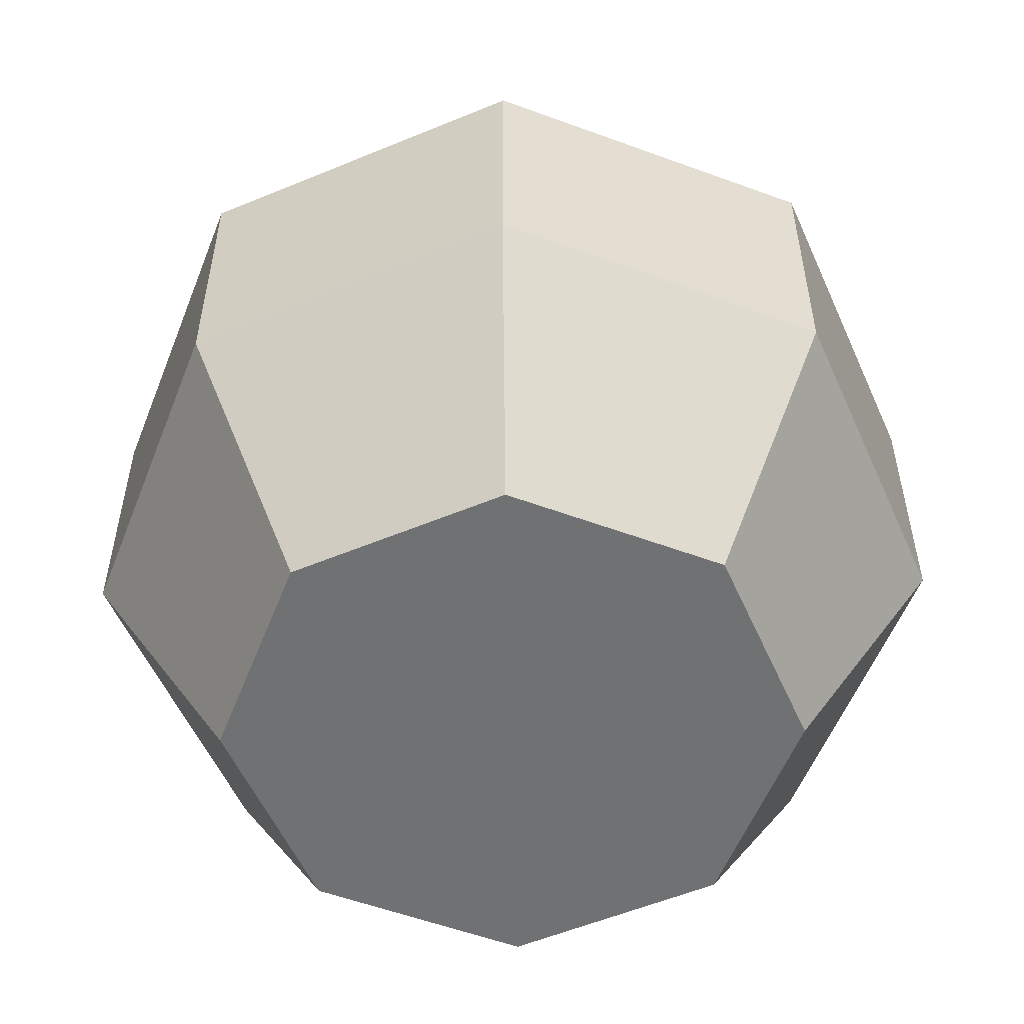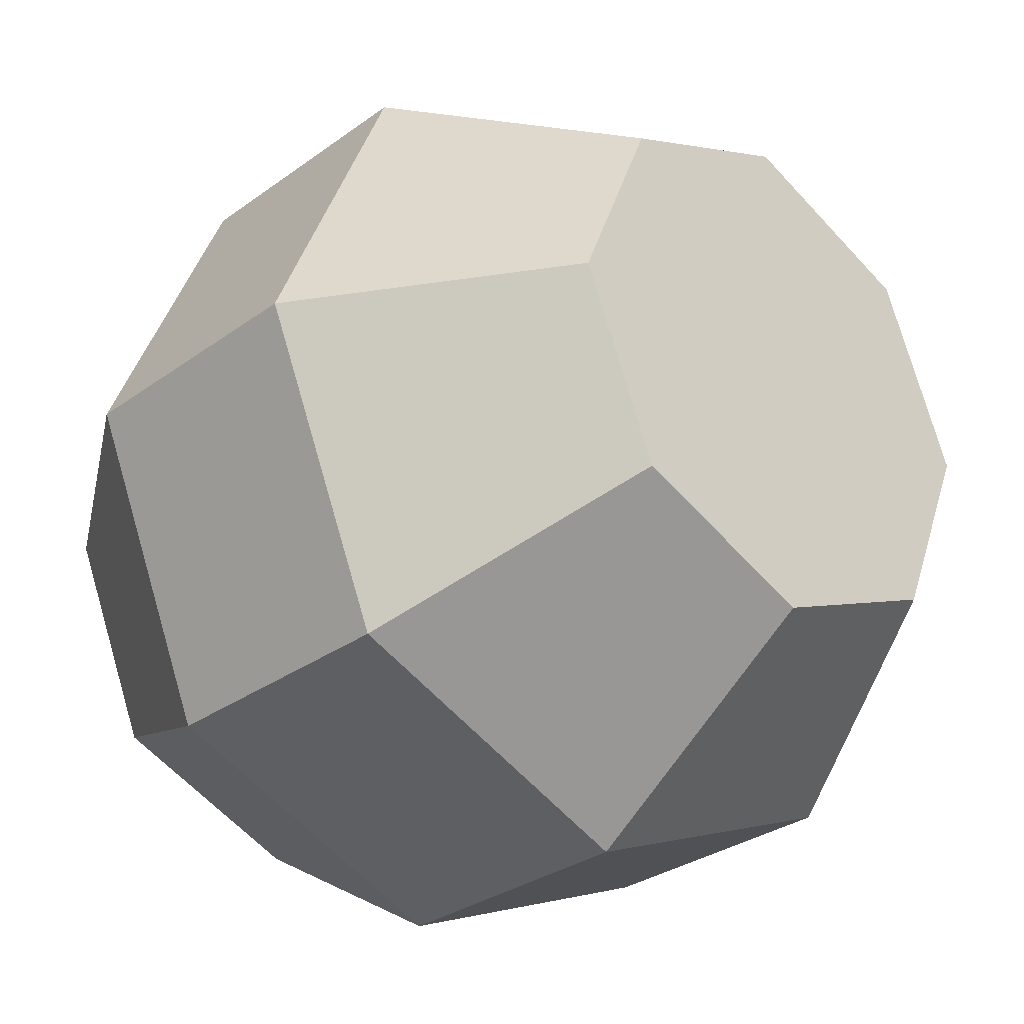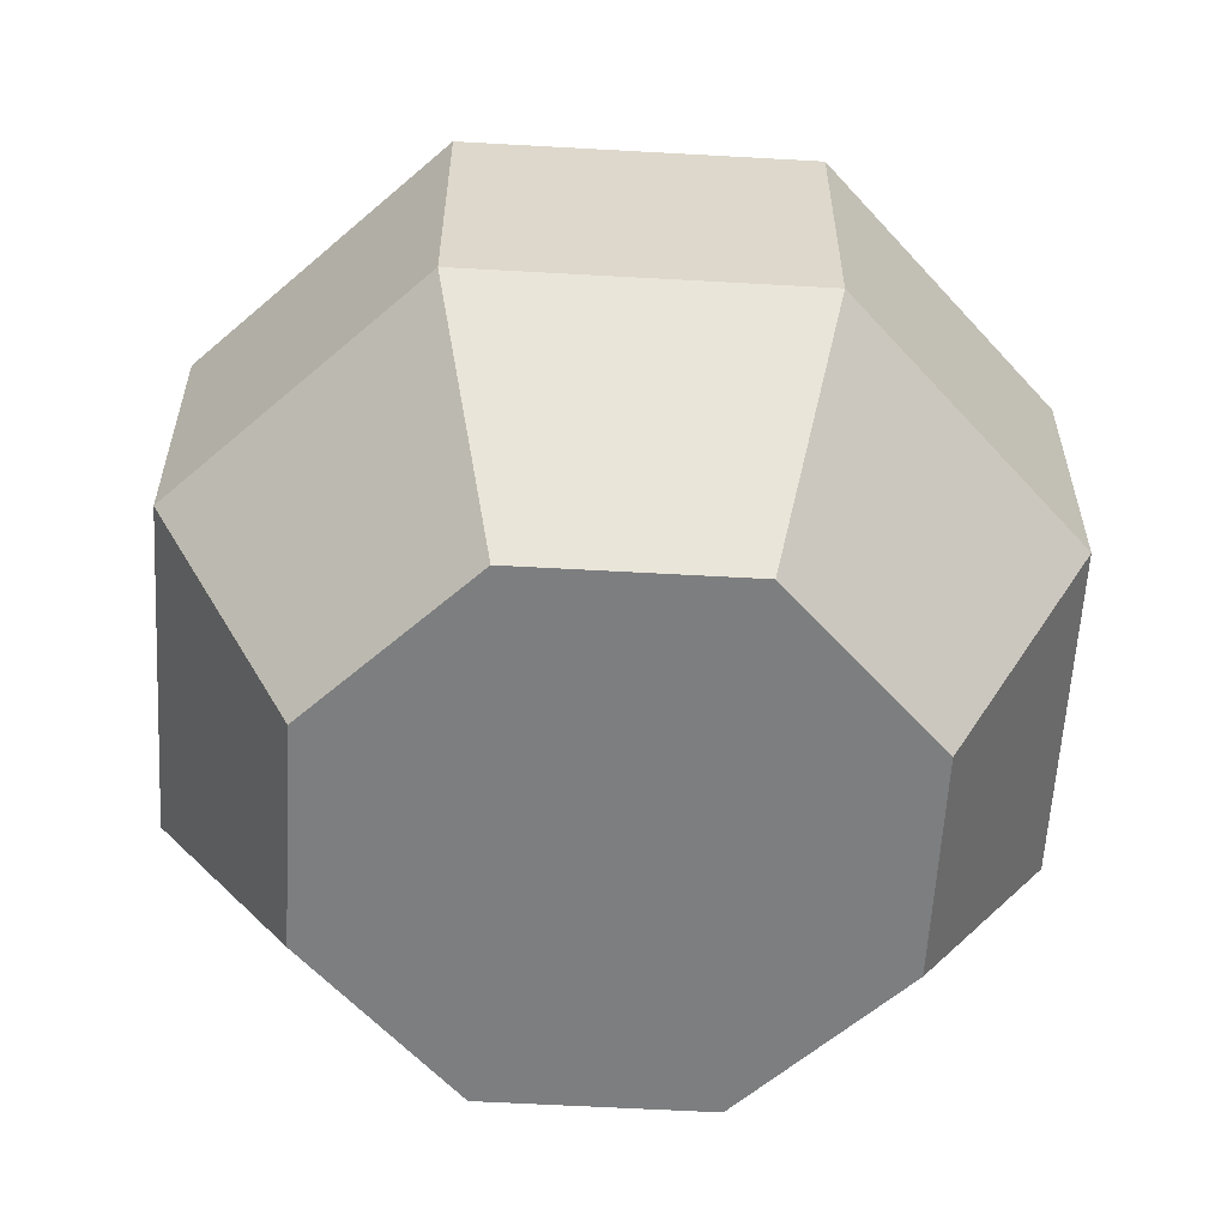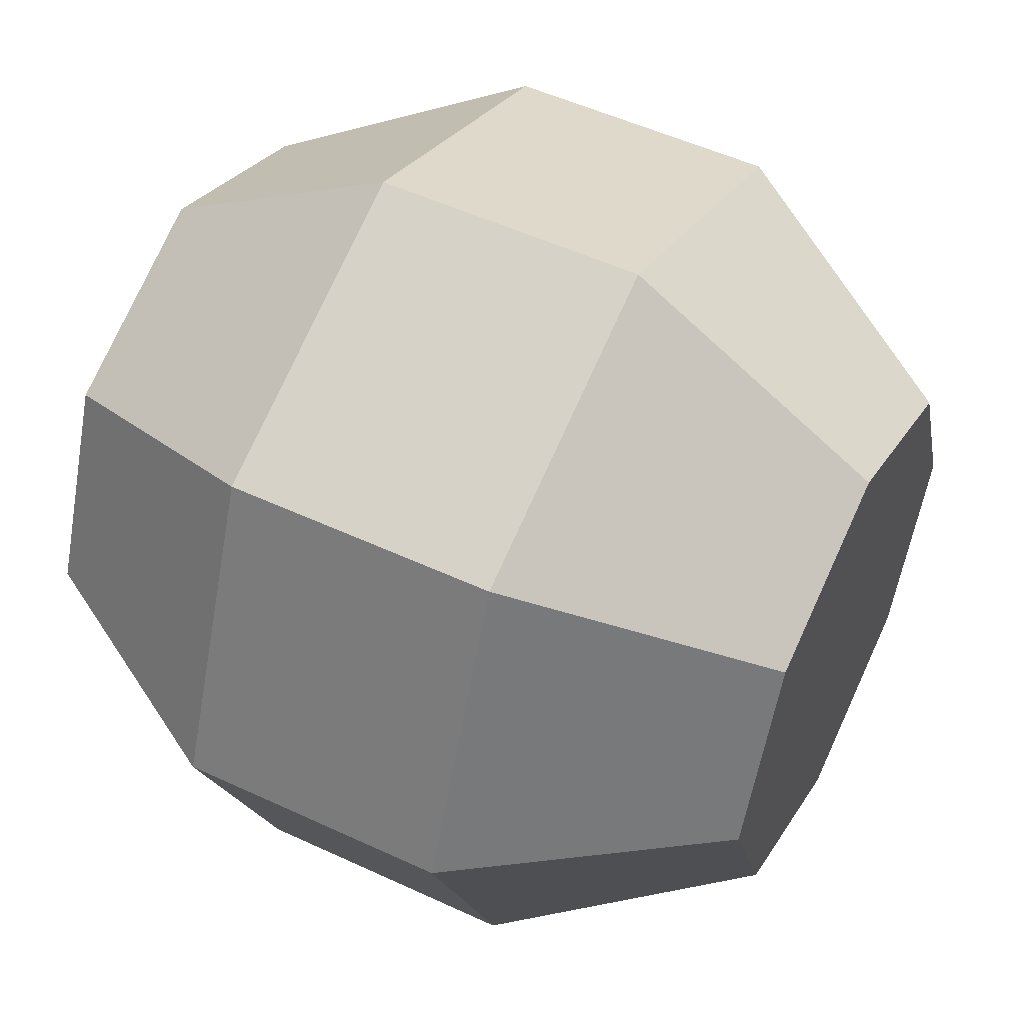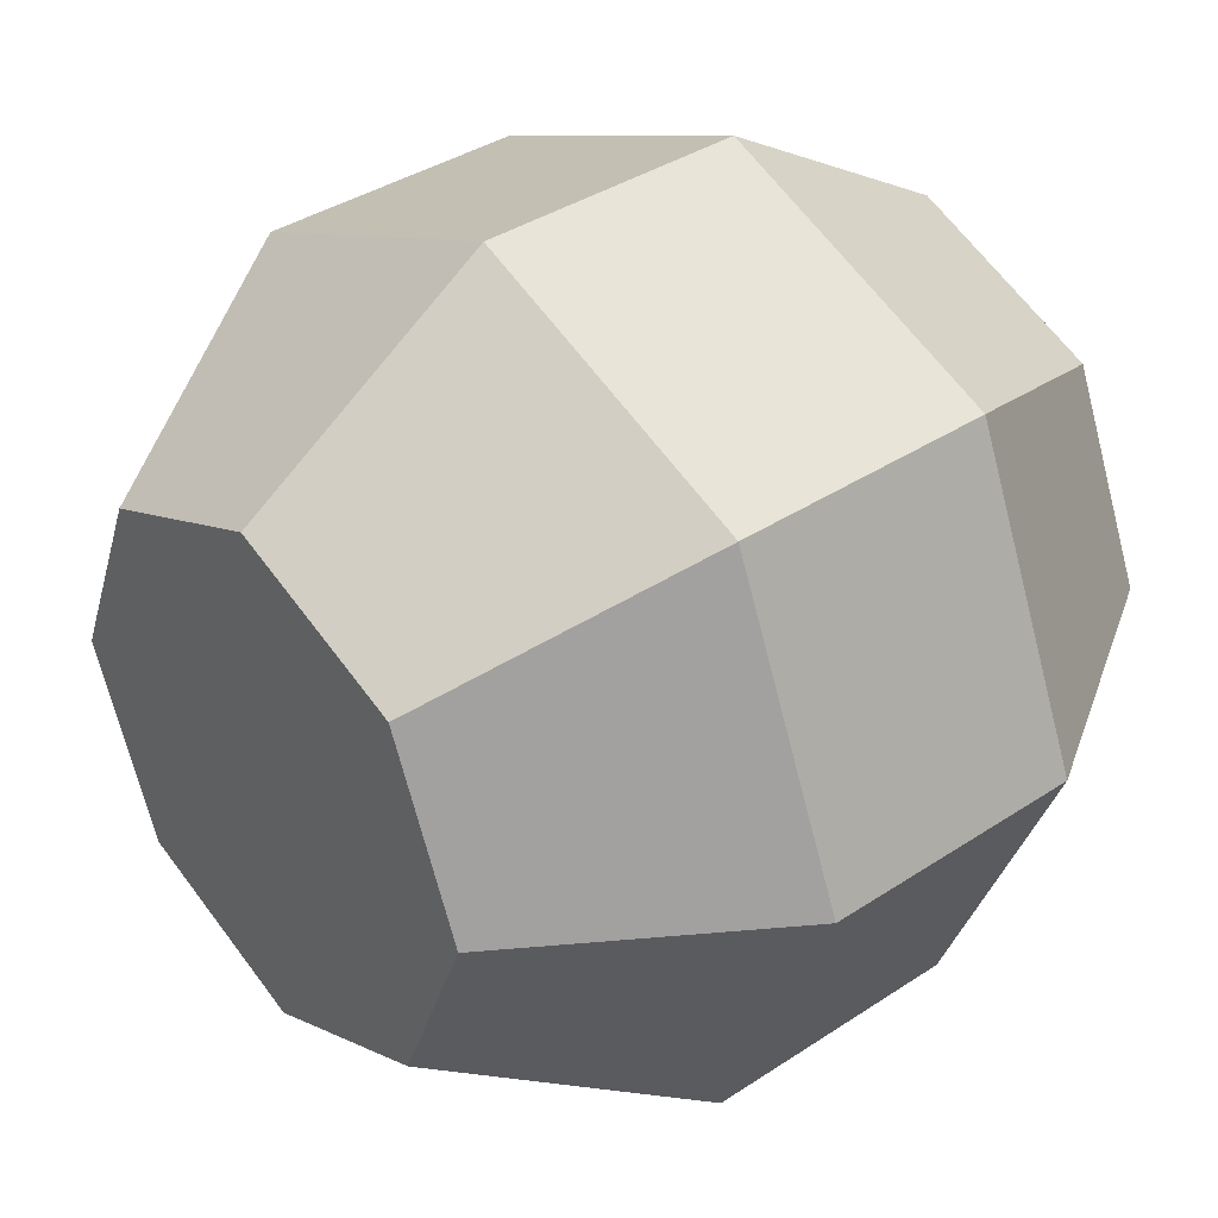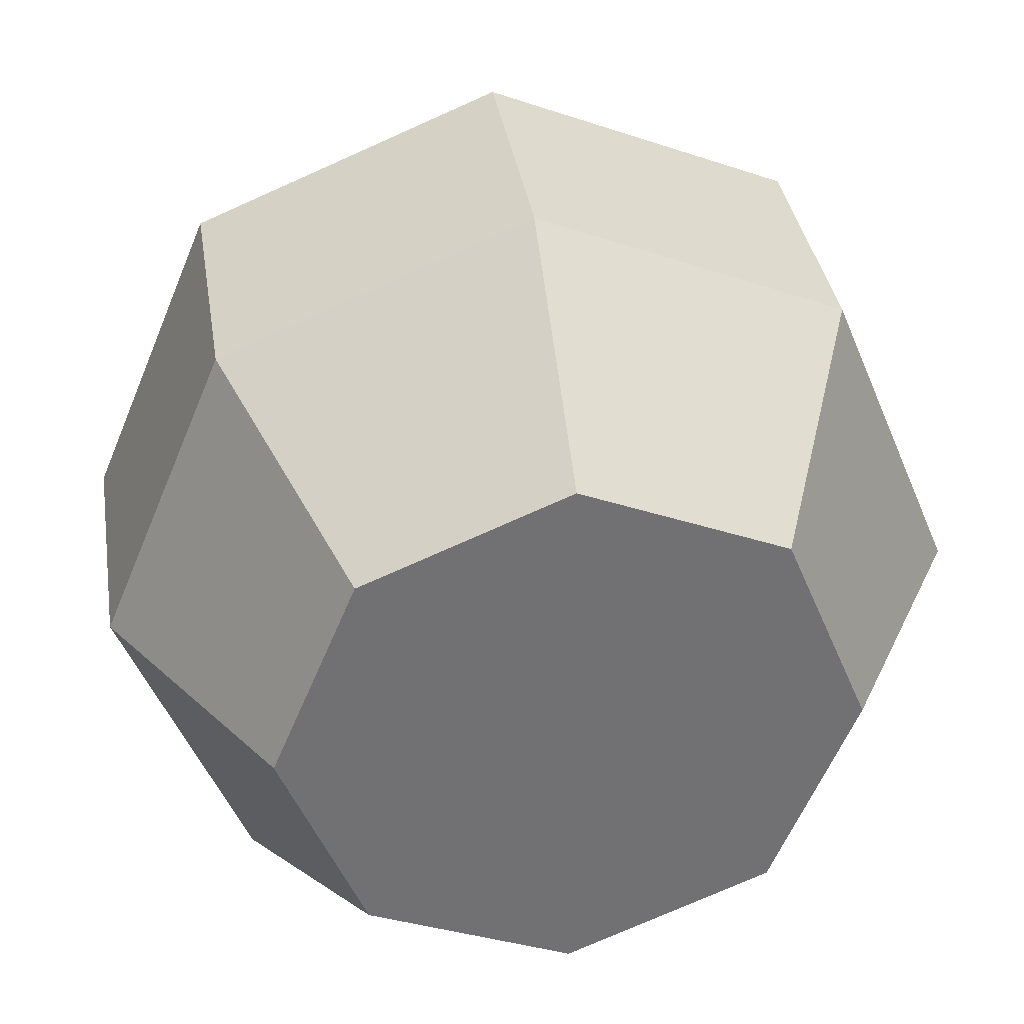
<metadata>
{"format":"obj","ext":"obj","renderer":"f3d","projection":"perspective","resolution":1024,"background":"white","views":[{"elev":-55.1,"azim":136.2,"up":"+Y"},{"elev":-30.1,"azim":136.6,"up":"+Z"},{"elev":-59.3,"azim":-115.8,"up":"+Y"},{"elev":51.8,"azim":116.8,"up":"+Z"},{"elev":37.2,"azim":-130.5,"up":"+Z"},{"elev":35.1,"azim":-8.7,"up":"+Z"}]}
</metadata>
<code>
o rock_smallH
v 0 3.259 1.127
v -1.306 2.191 1.306
v 0 2.191 1.847
v -0.7968 3.259 0.7968
v 1.847 1.039 0
v 0.8621 0 -0.8621
v 1.306 1.039 -1.306
v 1.219 0 0
v -0.8621 0 -0.8621
v -1.847 1.039 0
v -1.306 1.039 -1.306
v -1.219 0 0
v 1.306 2.191 1.306
v 1.847 2.191 0
v 1.306 1.039 1.306
v -1.306 2.191 -1.306
v 0 1.039 -1.847
v 0 2.191 -1.847
v 0 3.259 -1.127
v 1.306 2.191 -1.306
v 0.7968 3.259 -0.7968
v 0.8621 -0 0.8621
v 0 -0 1.219
v 0 0 -1.219
v -0.8621 -0 0.8621
v 0 1.039 1.847
v -1.847 2.191 0
v -1.127 3.259 0
v -1.306 1.039 1.306
v 0.7968 3.259 0.7968
v 1.127 3.259 0
v -0.7968 3.259 -0.7968
f 1 2 3
f 2 1 4
f 5 6 7
f 6 5 8
f 9 10 11
f 10 9 12
f 13 5 14
f 5 13 15
f 16 17 11
f 17 16 18
f 19 20 18
f 20 19 21
f 22 6 8
f 6 22 23
f 6 23 24
f 24 23 25
f 24 25 9
f 9 25 12
f 13 26 15
f 26 13 3
f 27 4 28
f 4 27 2
f 26 25 23
f 25 26 29
f 15 23 22
f 23 15 26
f 10 16 11
f 16 10 27
f 25 10 12
f 10 25 29
f 30 3 13
f 3 30 1
f 15 8 5
f 8 15 22
f 3 29 26
f 29 3 2
f 17 6 24
f 6 17 7
f 29 27 10
f 27 29 2
f 30 14 31
f 14 30 13
f 18 7 17
f 7 18 20
f 27 32 16
f 32 27 28
f 14 7 20
f 7 14 5
f 21 14 20
f 14 21 31
f 11 24 9
f 24 11 17
f 32 18 16
f 18 32 19
f 21 30 31
f 30 21 19
f 30 19 1
f 1 19 32
f 1 32 4
f 4 32 28

</code>
